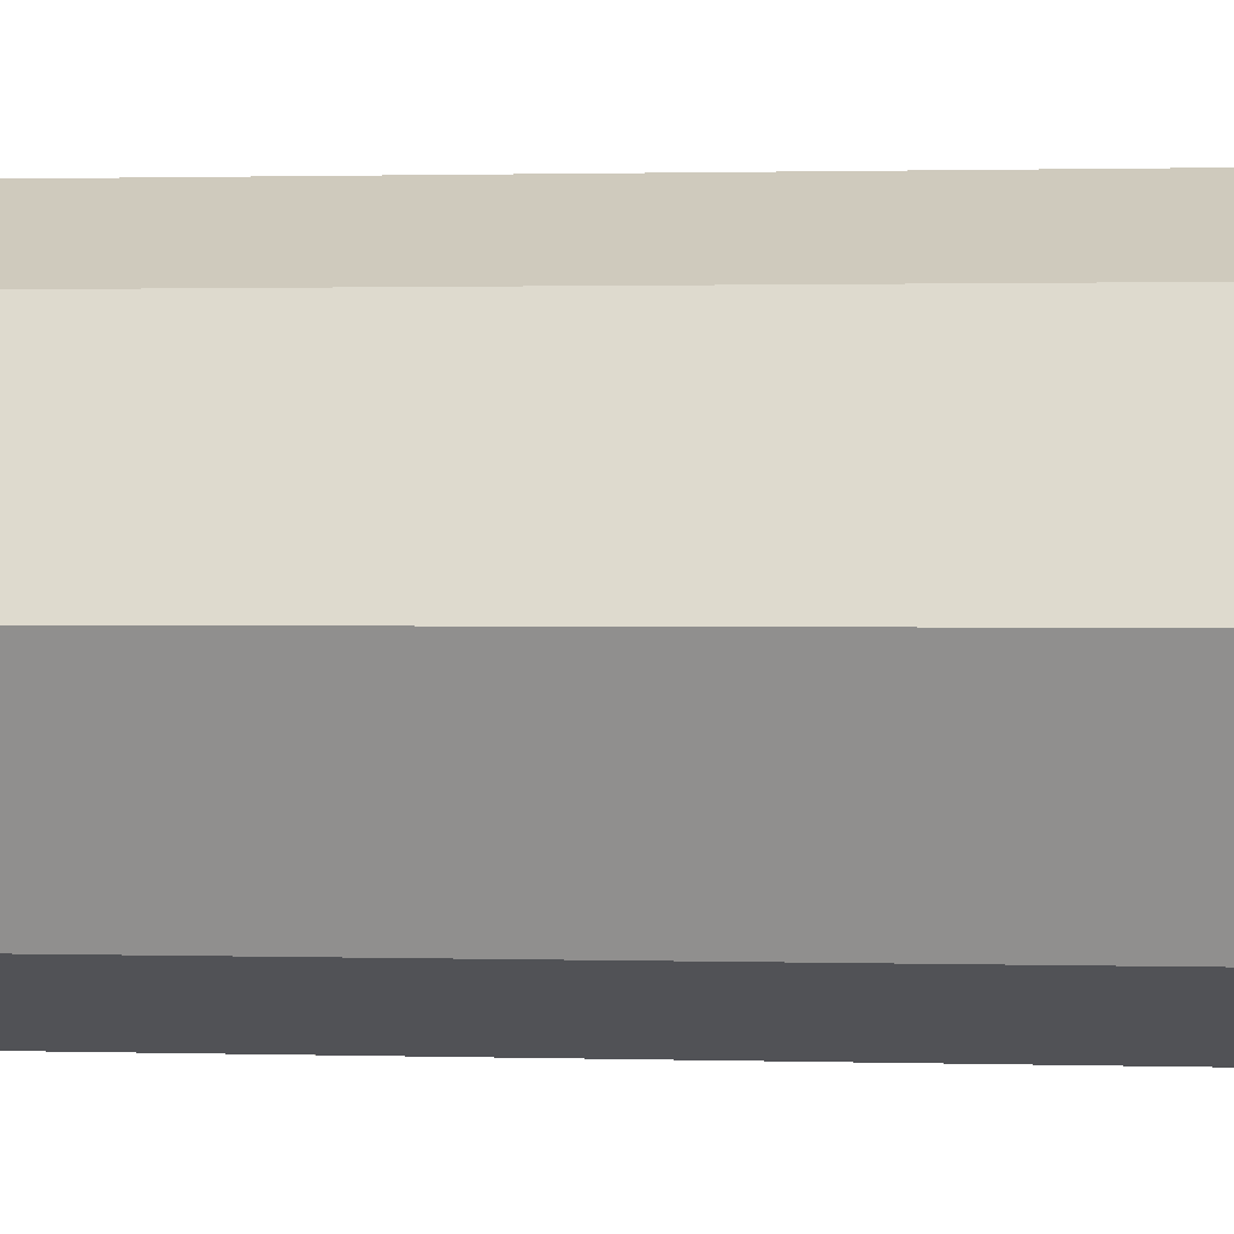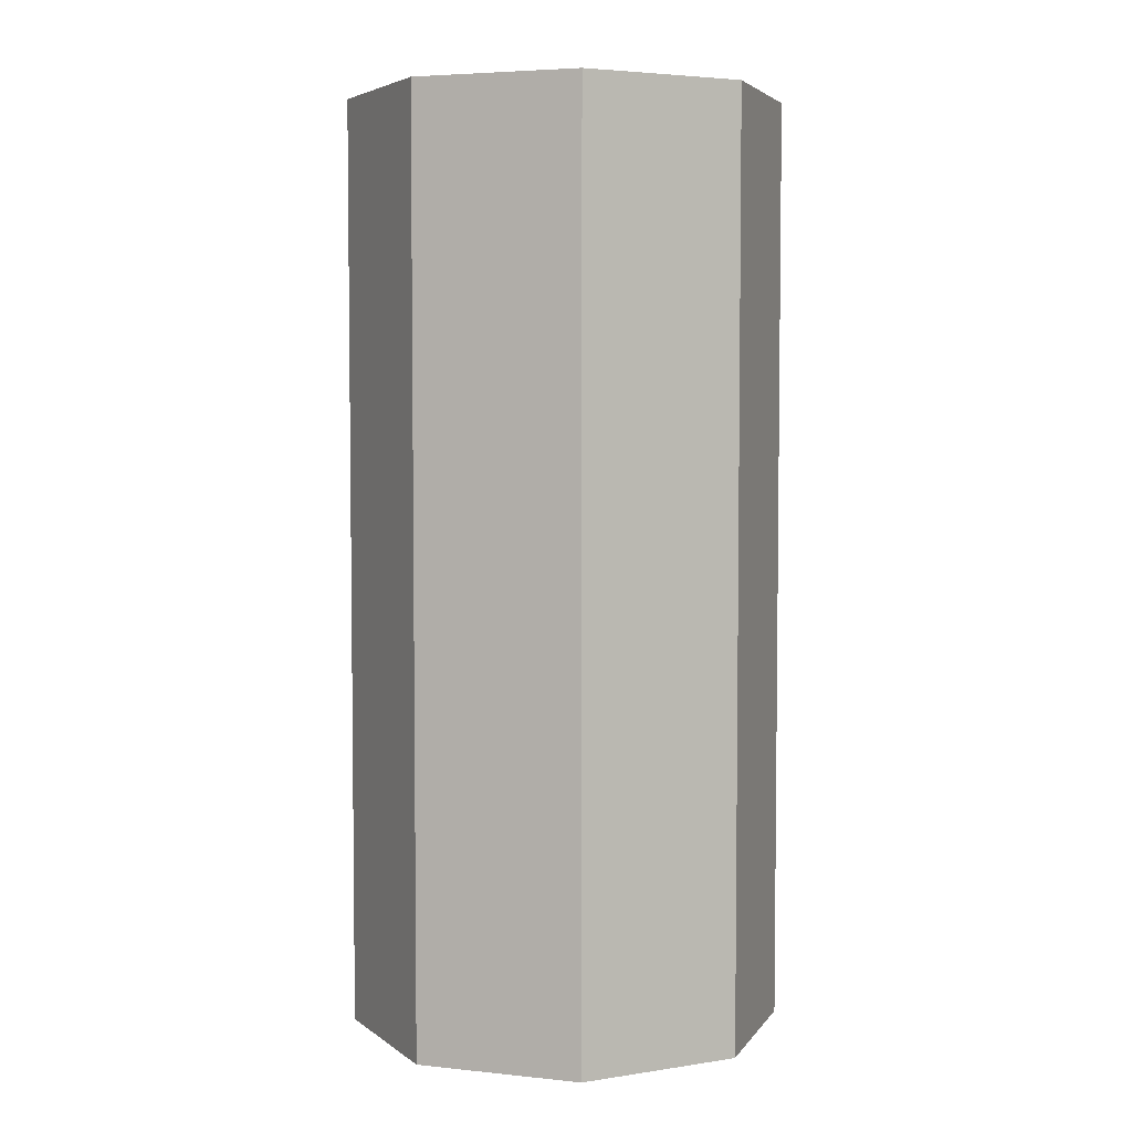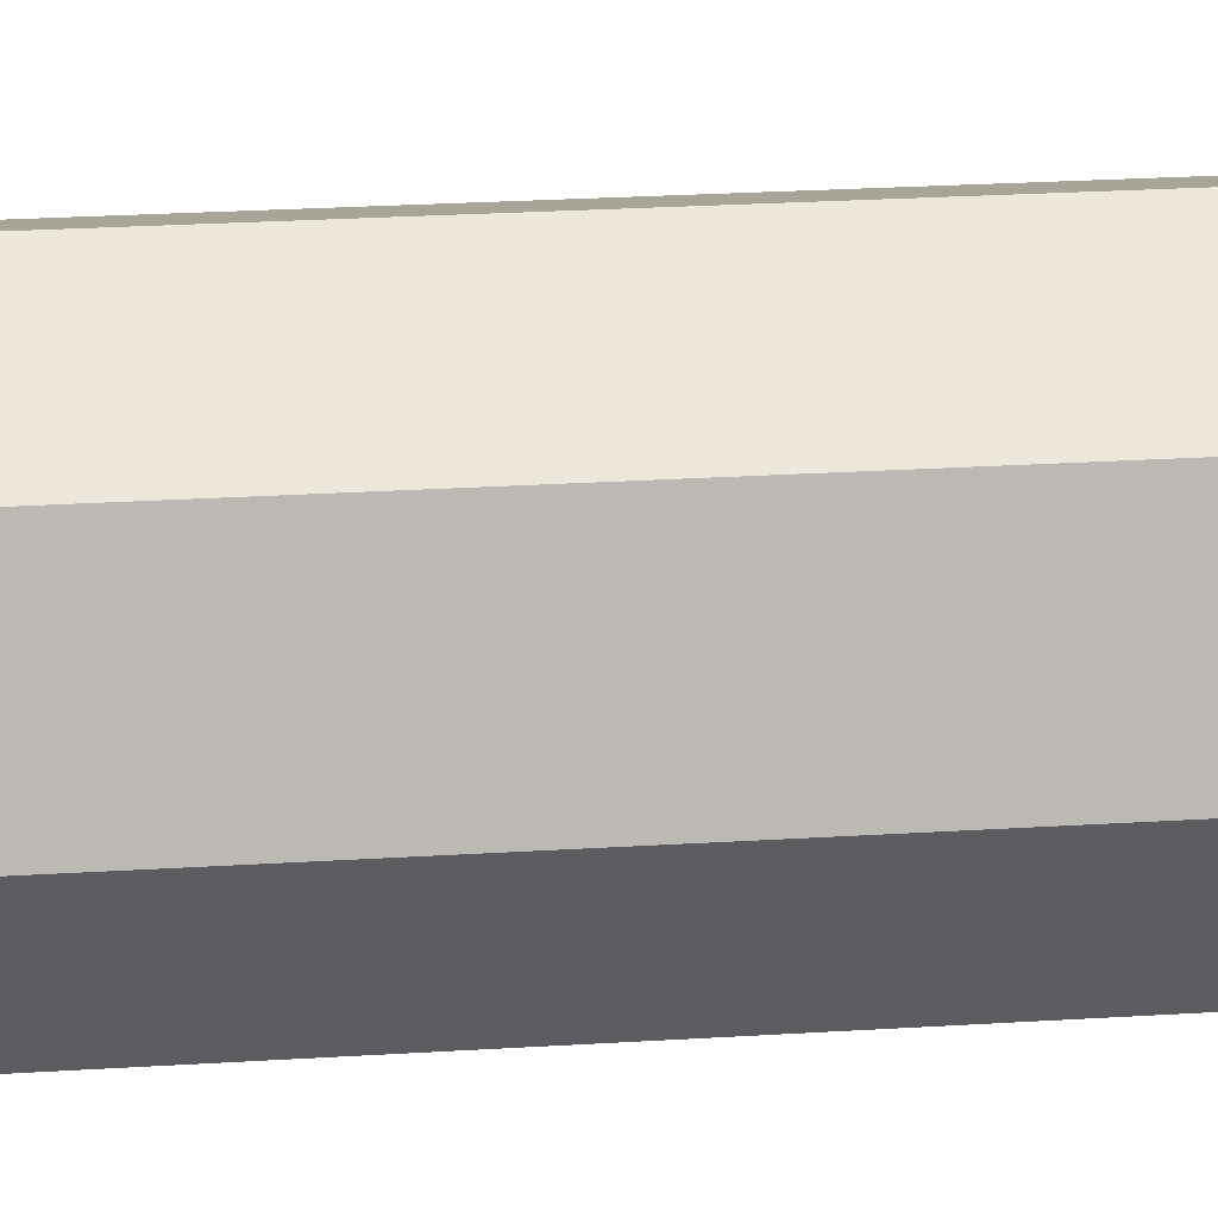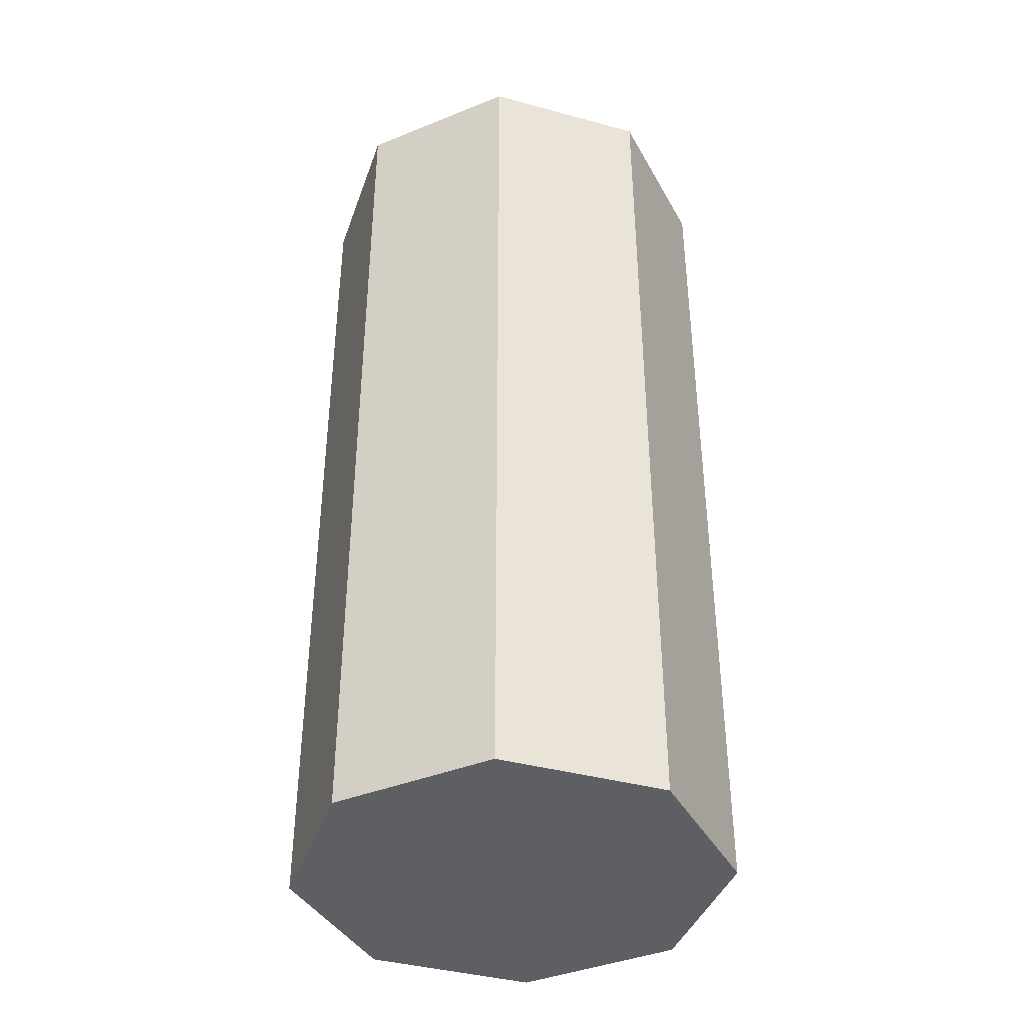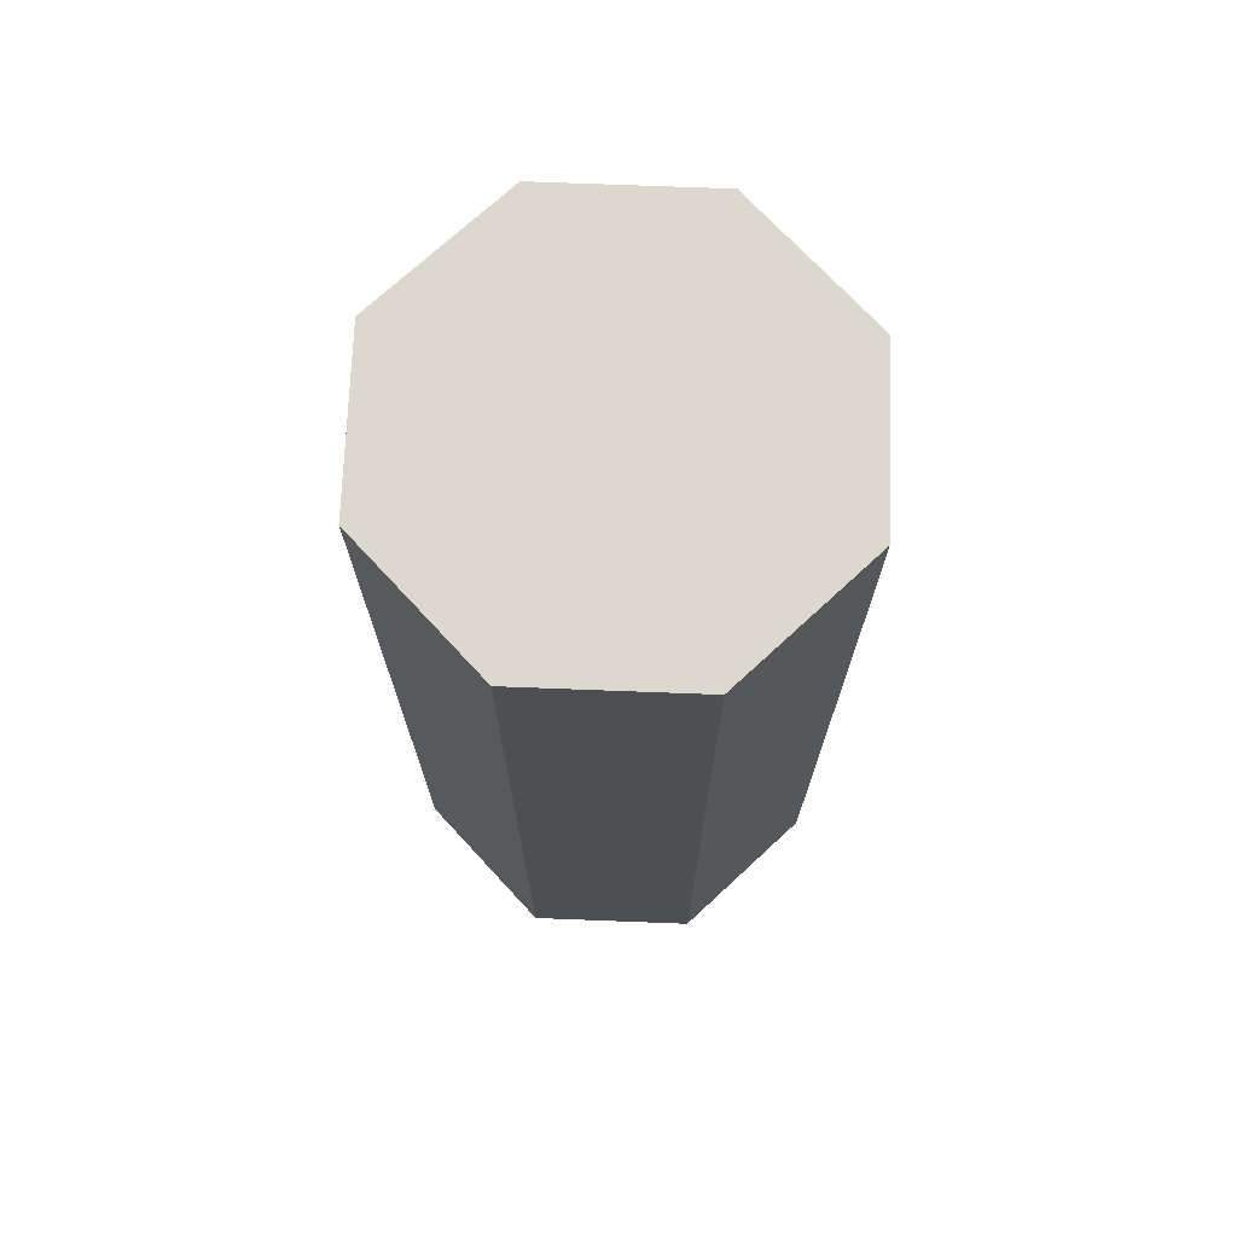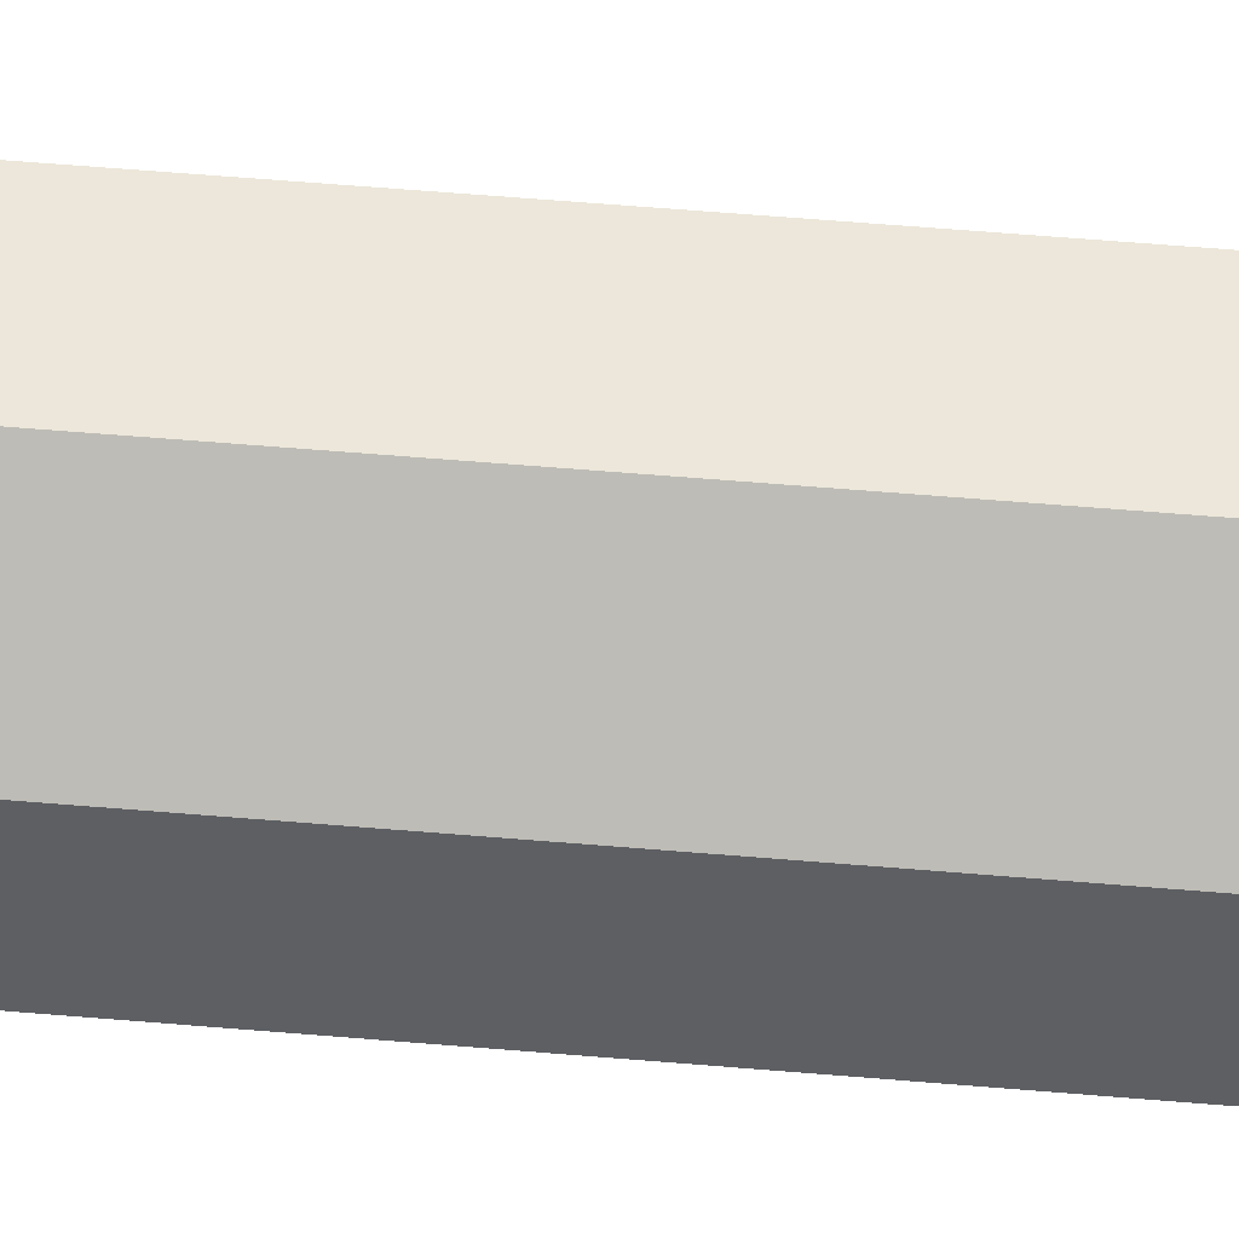
<metadata>
{"format":"obj","ext":"obj","renderer":"f3d","projection":"perspective","resolution":1024,"background":"white","views":[{"elev":1.1,"azim":96.4,"up":"+Z"},{"elev":4.6,"azim":176.2,"up":"+Y"},{"elev":29.7,"azim":85.0,"up":"+Z"},{"elev":-40.0,"azim":-41.0,"up":"+Y"},{"elev":72.5,"azim":69.7,"up":"+Y"},{"elev":72.6,"azim":-85.5,"up":"+Z"}]}
</metadata>
<code>
o CandleB
g CandleB
v 0 0 0
v 0 0.15 0
v 0.01025 0 0.02475
v 0.01025 0.15 0.02475
v 0.035 0 0.035
v 0.035 0.15 0.035
v 0.05975 0 0.02475
v 0.05975 0.15 0.02475
v 0.07 0 -3.06e-09
v 0.07 0.15 -3.06e-09
v 0.05975 0 -0.02475
v 0.05975 0.15 -0.02475
v 0.035 0 -0.035
v 0.035 0.15 -0.035
v 0.01025 0 -0.02475
v 0.01025 0.15 -0.02475
v 0.035 0 0
v 0.035 0.15 0
f 1 17 3
f 3 17 5
f 5 17 7
f 7 17 9
f 9 17 11
f 11 17 13
f 13 17 15
f 15 17 1
f 4 18 2
f 6 18 4
f 8 18 6
f 10 18 8
f 12 18 10
f 14 18 12
f 16 18 14
f 2 18 16
f 4 2 1
f 1 3 4
f 6 4 3
f 3 5 6
f 8 6 5
f 5 7 8
f 10 8 7
f 7 9 10
f 12 10 9
f 9 11 12
f 14 12 11
f 11 13 14
f 16 14 13
f 13 15 16
f 2 16 15
f 15 1 2

</code>
